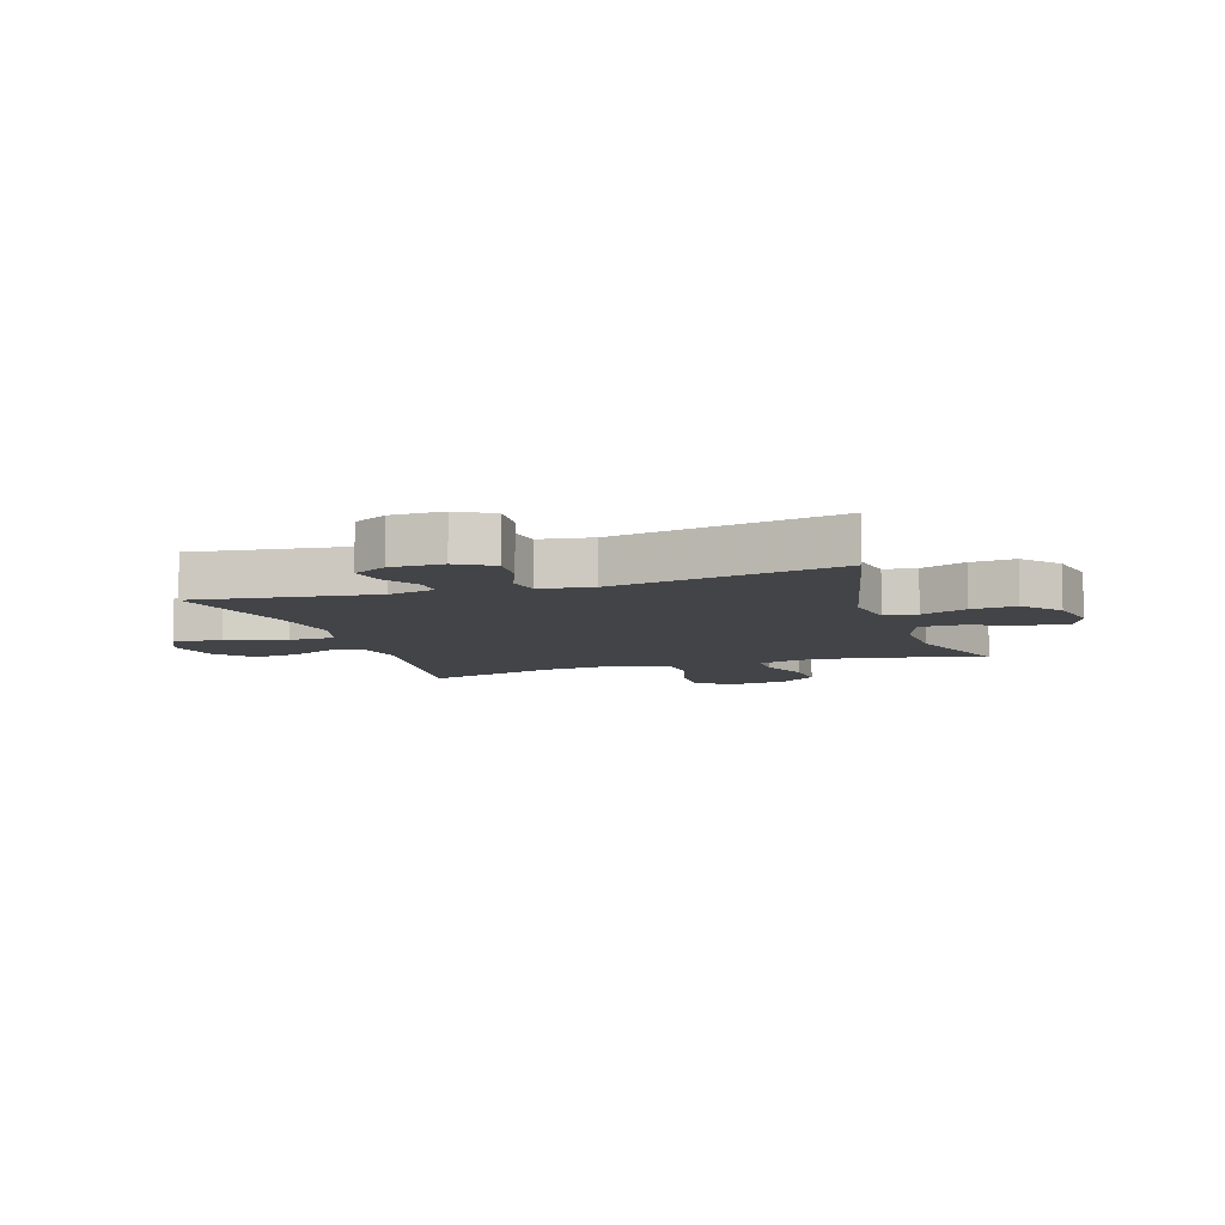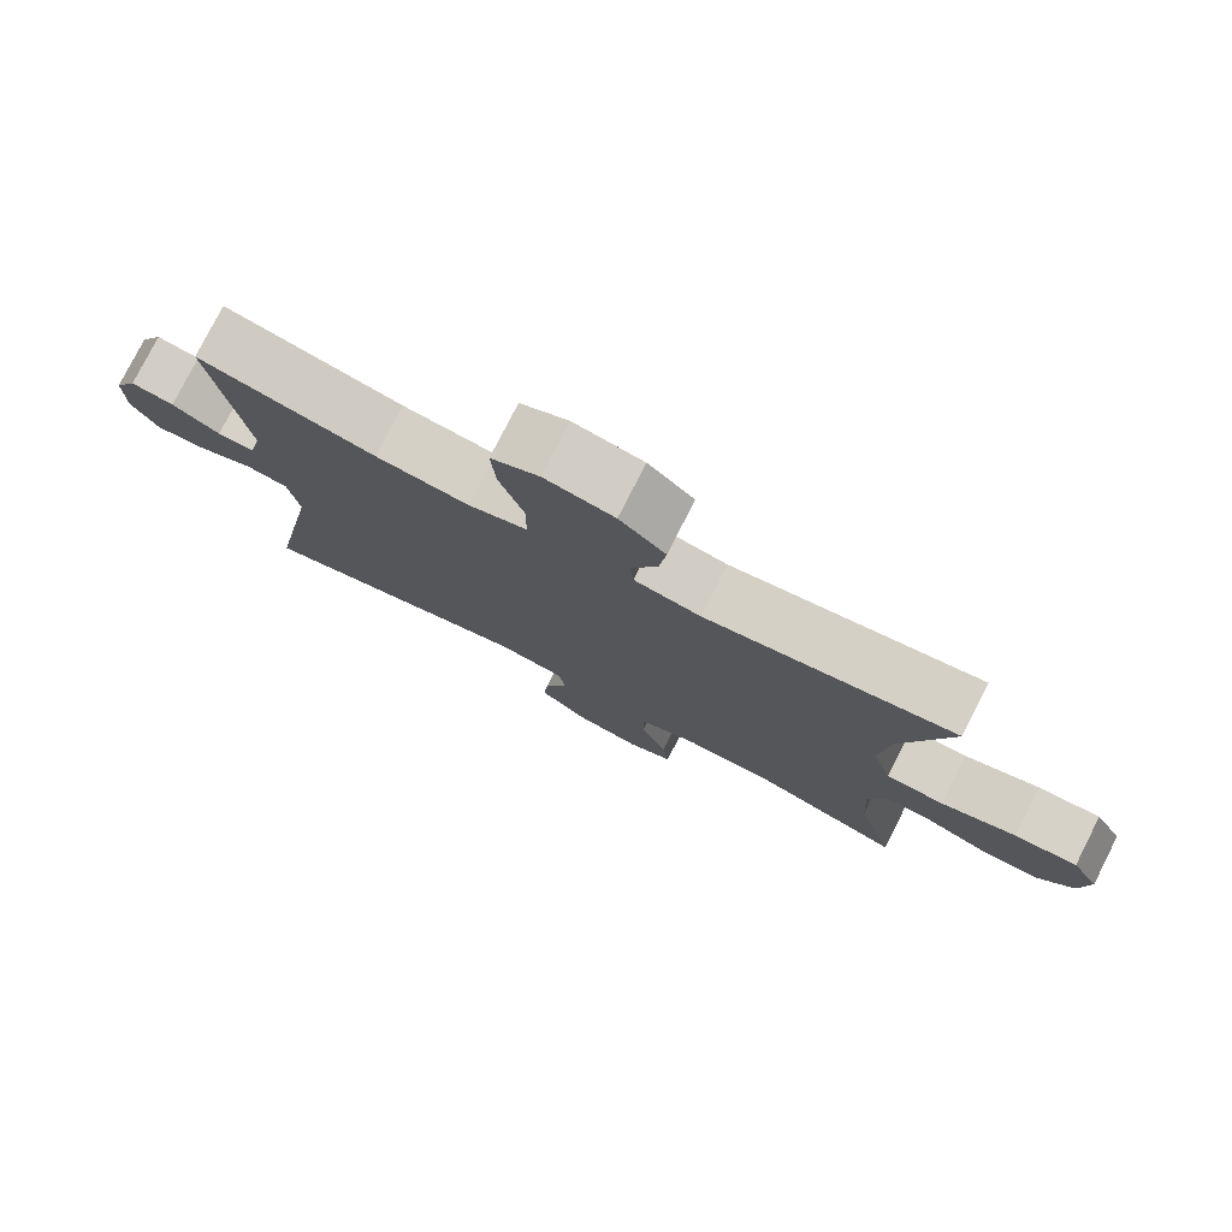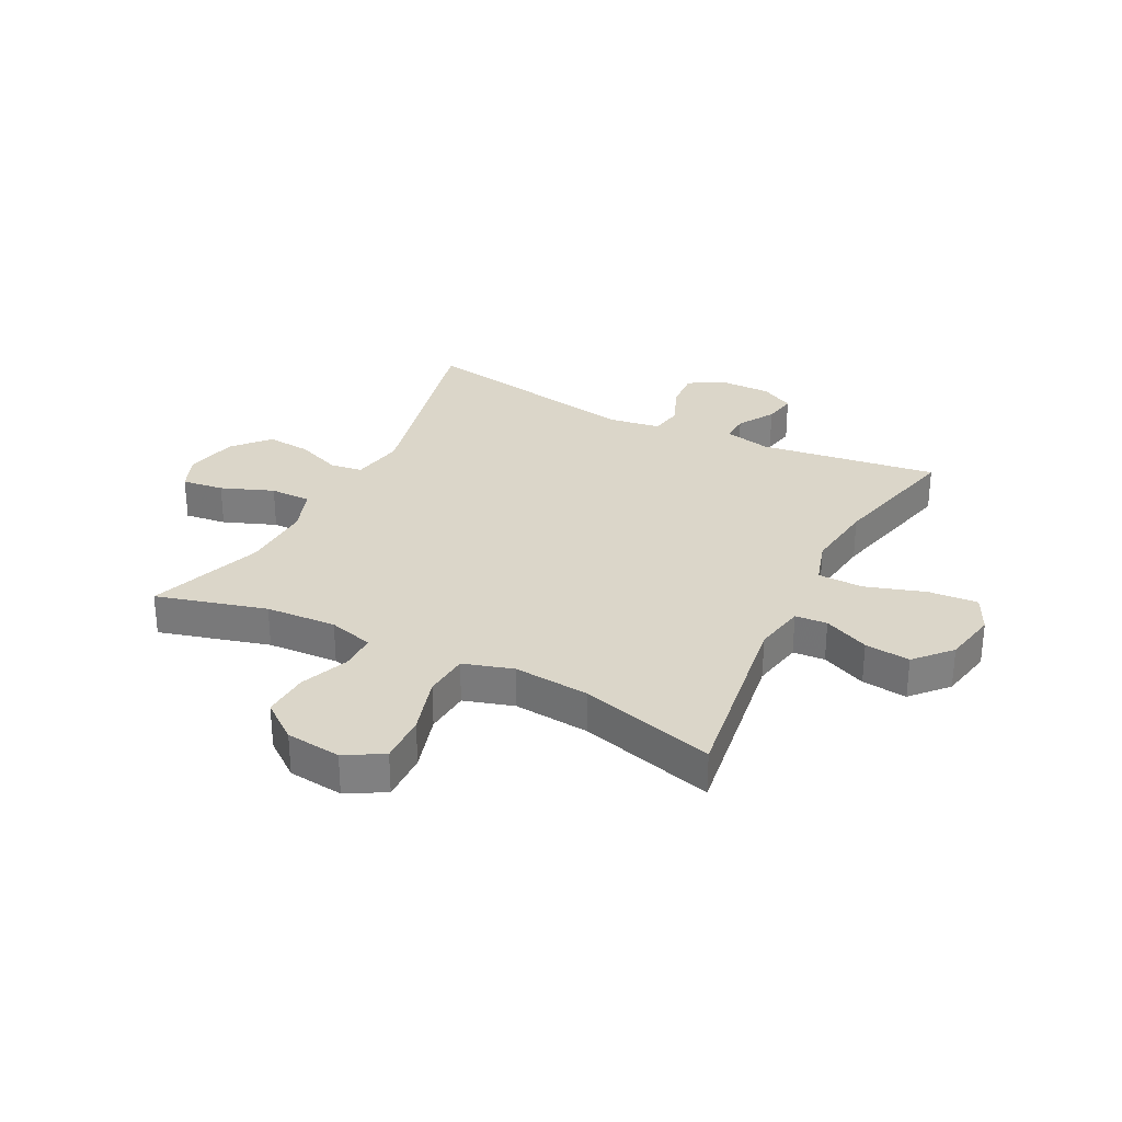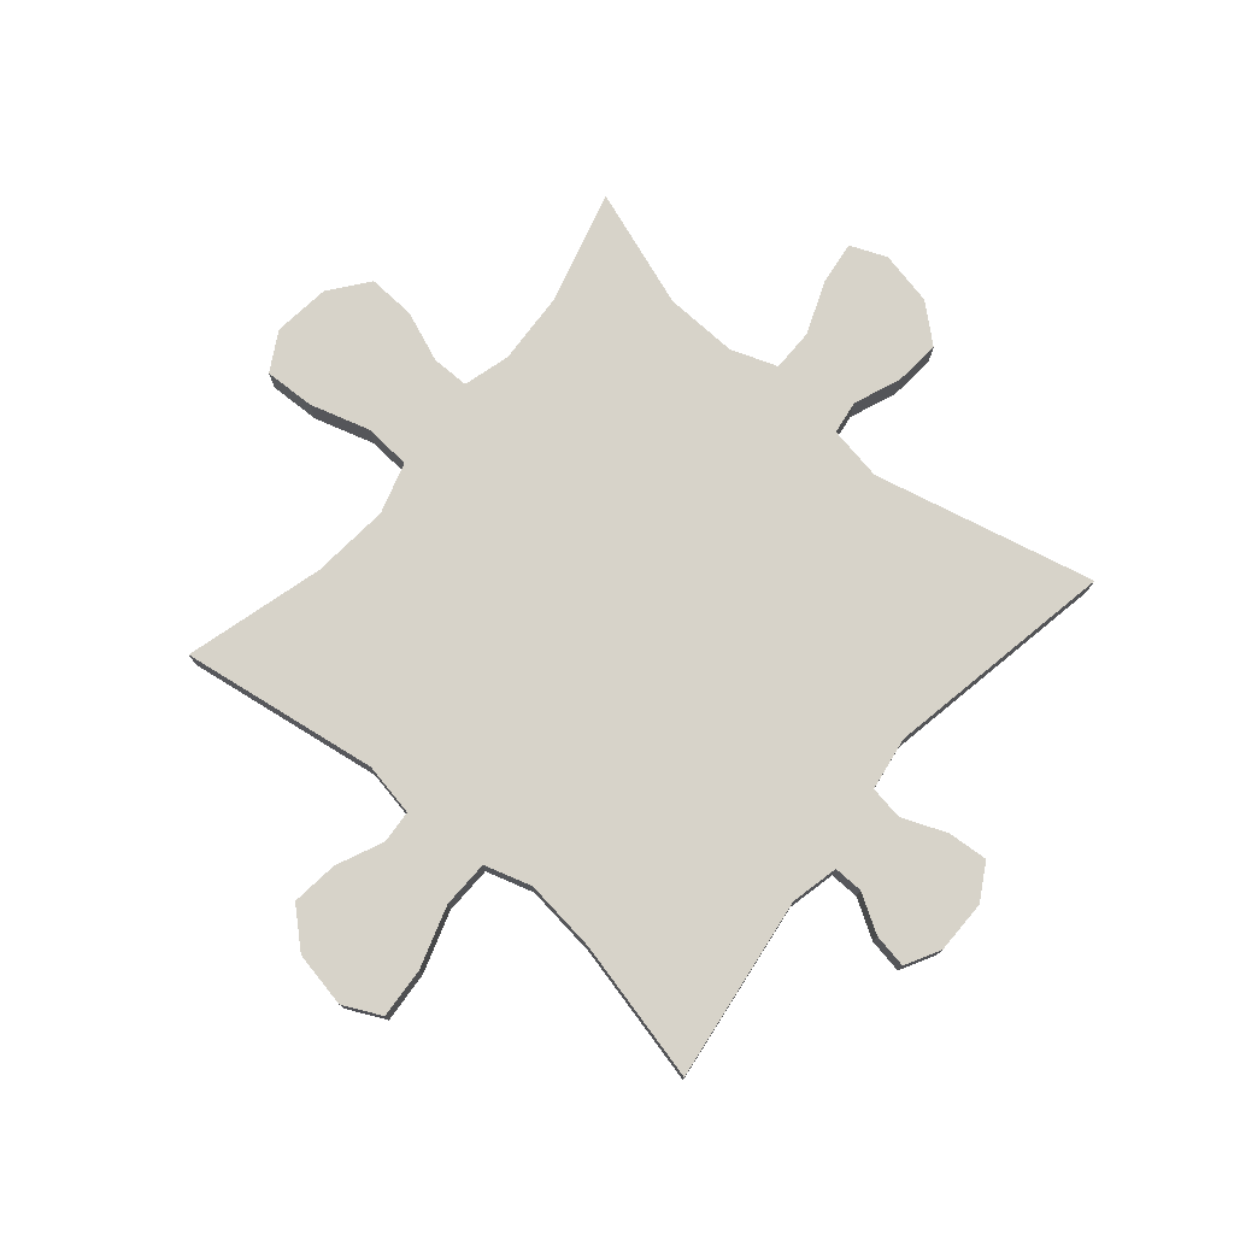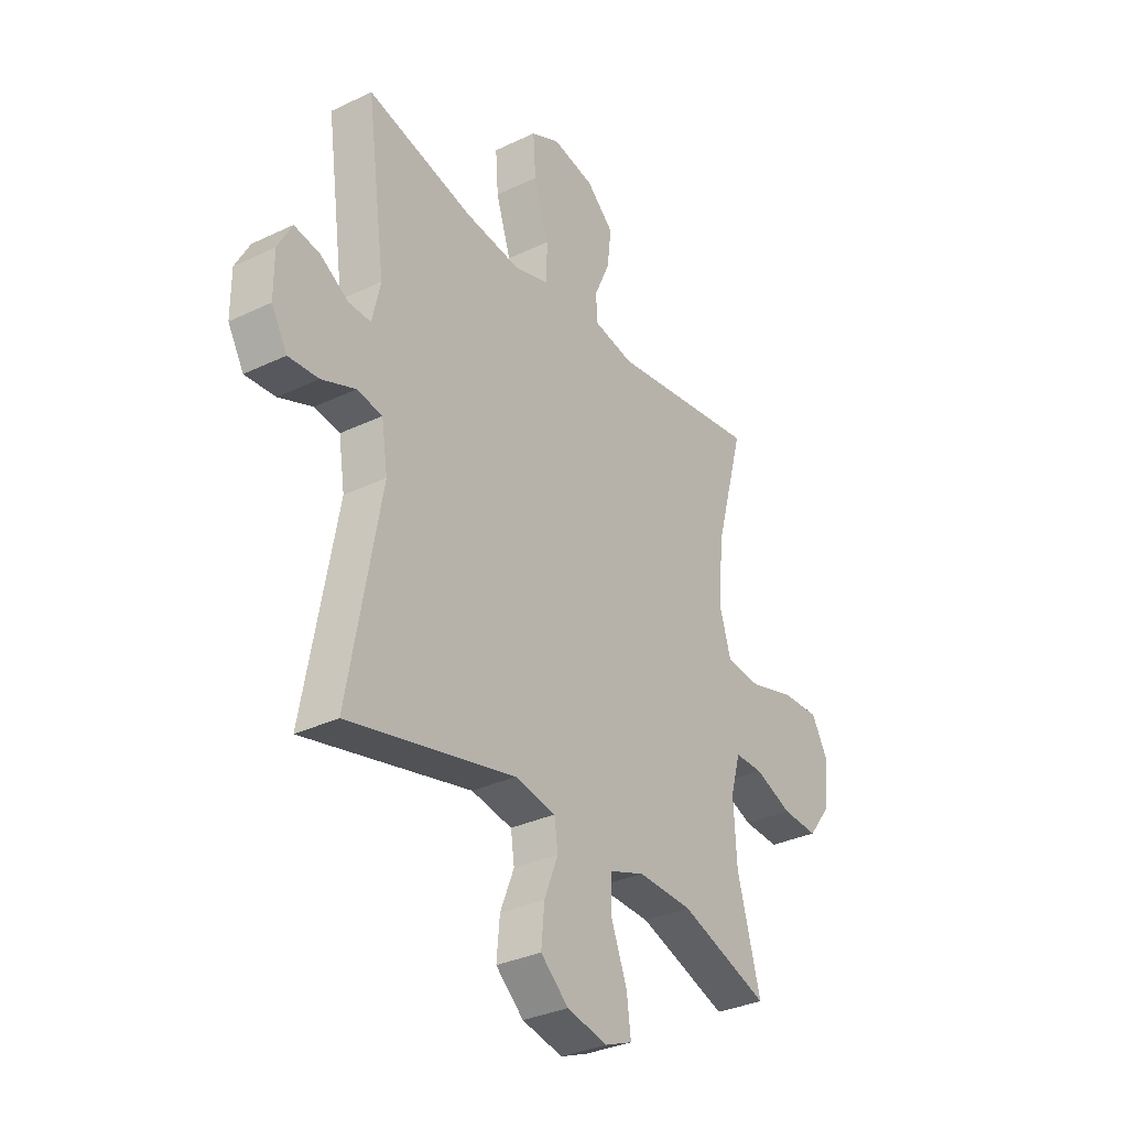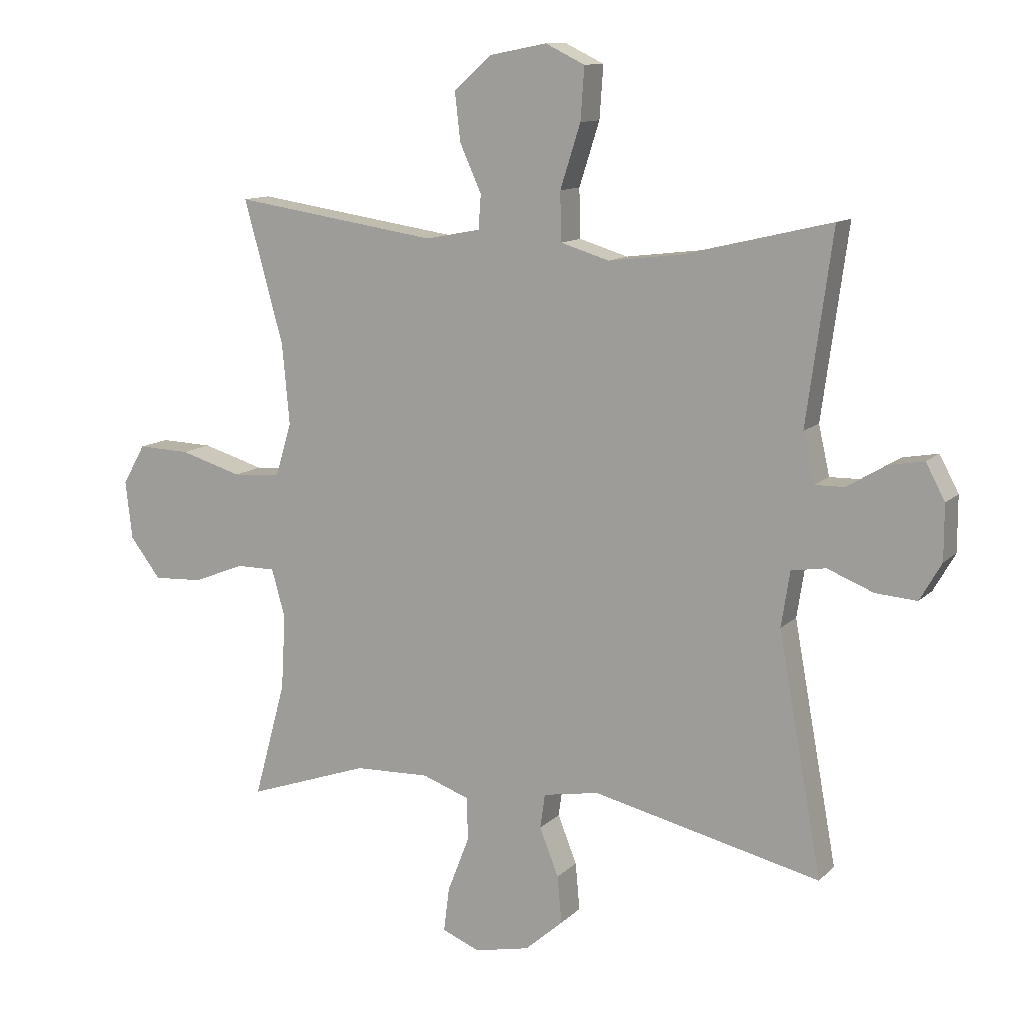
<metadata>
{"format":"obj","ext":"obj","renderer":"f3d","projection":"perspective","resolution":1024,"background":"white","views":[{"elev":-8.3,"azim":108.0,"up":"+Y"},{"elev":78.3,"azim":-153.1,"up":"+Z"},{"elev":30.1,"azim":-63.0,"up":"+Y"},{"elev":76.1,"azim":40.2,"up":"+Y"},{"elev":-32.7,"azim":123.6,"up":"+Z"},{"elev":11.5,"azim":26.0,"up":"+Z"}]}
</metadata>
<code>
v -0.5 0.07 -0.5
v -0.448 0.07 -0.31
v -0.441 0.07 -0.188
v -0.463 0.07 -0.11
v -0.526 0.07 -0.11
v -0.61 0.07 -0.143
v -0.69 0.07 -0.147
v -0.74 0.07 -0.082
v -0.751 0.07 0.013
v -0.714 0.07 0.078
v -0.629 0.07 0.075
v -0.528 0.07 0.045
v -0.45 0.07 0.051
v -0.424 0.07 0.137
v -0.436 0.07 0.268
v -0.5 0.07 0.5
v -0.167 0.07 0.45
v -0.078 0.07 0.467
v -0.074 0.07 0.522
v -0.109 0.07 0.6
v -0.118 0.07 0.678
v -0.057 0.07 0.733
v 0.036 0.07 0.751
v 0.1 0.07 0.72
v 0.094 0.07 0.635
v 0.061 0.07 0.532
v 0.063 0.07 0.453
v 0.142 0.07 0.429
v 0.265 0.07 0.444
v 0.5 0.07 0.5
v 0.458 0.07 0.192
v 0.476 0.07 0.112
v 0.525 0.07 0.113
v 0.588 0.07 0.151
v 0.645 0.07 0.161
v 0.676 0.07 0.103
v 0.676 0.07 0.014
v 0.641 0.07 -0.047
v 0.574 0.07 -0.042
v 0.499 0.07 -0.012
v 0.443 0.07 -0.021
v 0.429 0.07 -0.111
v 0.5 0.07 -0.5
v 0.129 0.07 -0.413
v 0.038 0.07 -0.429
v 0.03 0.07 -0.485
v 0.061 0.07 -0.563
v 0.068 0.07 -0.64
v 0.006 0.07 -0.694
v -0.084 0.07 -0.713
v -0.145 0.07 -0.688
v -0.136 0.07 -0.616
v -0.101 0.07 -0.526
v -0.101 0.07 -0.455
v -0.179 0.07 -0.427
v -0.301 0.07 -0.431
v -0.5 0 -0.5
v -0.448 0 -0.31
v -0.441 0 -0.188
v -0.463 0 -0.11
v -0.526 0 -0.11
v -0.61 0 -0.143
v -0.69 0 -0.147
v -0.74 0 -0.082
v -0.751 0 0.013
v -0.714 0 0.078
v -0.629 0 0.075
v -0.528 0 0.045
v -0.45 0 0.051
v -0.424 0 0.137
v -0.436 0 0.268
v -0.5 0 0.5
v -0.167 0 0.45
v -0.078 0 0.467
v -0.074 0 0.522
v -0.109 0 0.6
v -0.118 0 0.678
v -0.057 0 0.733
v 0.036 0 0.751
v 0.1 0 0.72
v 0.094 0 0.635
v 0.061 0 0.532
v 0.063 0 0.453
v 0.142 0 0.429
v 0.265 0 0.444
v 0.5 0 0.5
v 0.458 0 0.192
v 0.476 0 0.112
v 0.525 0 0.113
v 0.588 0 0.151
v 0.645 0 0.161
v 0.676 0 0.103
v 0.676 0 0.014
v 0.641 0 -0.047
v 0.574 0 -0.042
v 0.499 0 -0.012
v 0.443 0 -0.021
v 0.429 0 -0.111
v 0.5 0 -0.5
v 0.129 0 -0.413
v 0.038 0 -0.429
v 0.03 0 -0.485
v 0.061 0 -0.563
v 0.068 0 -0.64
v 0.006 0 -0.694
v -0.084 0 -0.713
v -0.145 0 -0.688
v -0.136 0 -0.616
v -0.101 0 -0.526
v -0.101 0 -0.455
v -0.179 0 -0.427
v -0.301 0 -0.431
f 50 51 52 53
f 50 53 54
f 49 50 54
f 46 47 48 49
f 46 49 54
f 45 46 54 55
f 42 43 44
f 41 42 44 45
f 37 38 39 40
f 35 36 37 40
f 33 34 35 40
f 32 33 40 41
f 31 32 41 45
f 29 30 31 45
f 23 24 25 26
f 23 26 27
f 22 23 27
f 19 20 21 22
f 18 19 22 27
f 17 18 27 28
f 15 16 17
f 14 15 17 28
f 9 10 11 12
f 9 12 13
f 8 9 13
f 5 6 7 8
f 4 5 8 13
f 3 4 13 14
f 56 1 2
f 55 56 2 3
f 28 29 45 55
f 3 14 28 55
f 109 108 107 106
f 110 109 106
f 110 106 105
f 105 104 103 102
f 110 105 102
f 111 110 102 101
f 100 99 98
f 101 100 98 97
f 96 95 94 93
f 96 93 92 91
f 96 91 90 89
f 97 96 89 88
f 101 97 88 87
f 101 87 86 85
f 82 81 80 79
f 83 82 79
f 83 79 78
f 78 77 76 75
f 83 78 75 74
f 84 83 74 73
f 73 72 71
f 84 73 71 70
f 68 67 66 65
f 69 68 65
f 69 65 64
f 64 63 62 61
f 69 64 61 60
f 70 69 60 59
f 58 57 112
f 59 58 112 111
f 111 101 85 84
f 111 84 70 59
f 1 57 58 2
f 2 58 59 3
f 3 59 60 4
f 4 60 61 5
f 5 61 62 6
f 6 62 63 7
f 7 63 64 8
f 8 64 65 9
f 9 65 66 10
f 10 66 67 11
f 11 67 68 12
f 12 68 69 13
f 13 69 70 14
f 14 70 71 15
f 15 71 72 16
f 16 72 73 17
f 17 73 74 18
f 18 74 75 19
f 19 75 76 20
f 20 76 77 21
f 21 77 78 22
f 22 78 79 23
f 23 79 80 24
f 24 80 81 25
f 25 81 82 26
f 26 82 83 27
f 27 83 84 28
f 28 84 85 29
f 29 85 86 30
f 30 86 87 31
f 31 87 88 32
f 32 88 89 33
f 33 89 90 34
f 34 90 91 35
f 35 91 92 36
f 36 92 93 37
f 37 93 94 38
f 38 94 95 39
f 39 95 96 40
f 40 96 97 41
f 41 97 98 42
f 42 98 99 43
f 43 99 100 44
f 44 100 101 45
f 45 101 102 46
f 46 102 103 47
f 47 103 104 48
f 48 104 105 49
f 49 105 106 50
f 50 106 107 51
f 51 107 108 52
f 52 108 109 53
f 53 109 110 54
f 54 110 111 55
f 55 111 112 56
f 56 112 57 1

</code>
